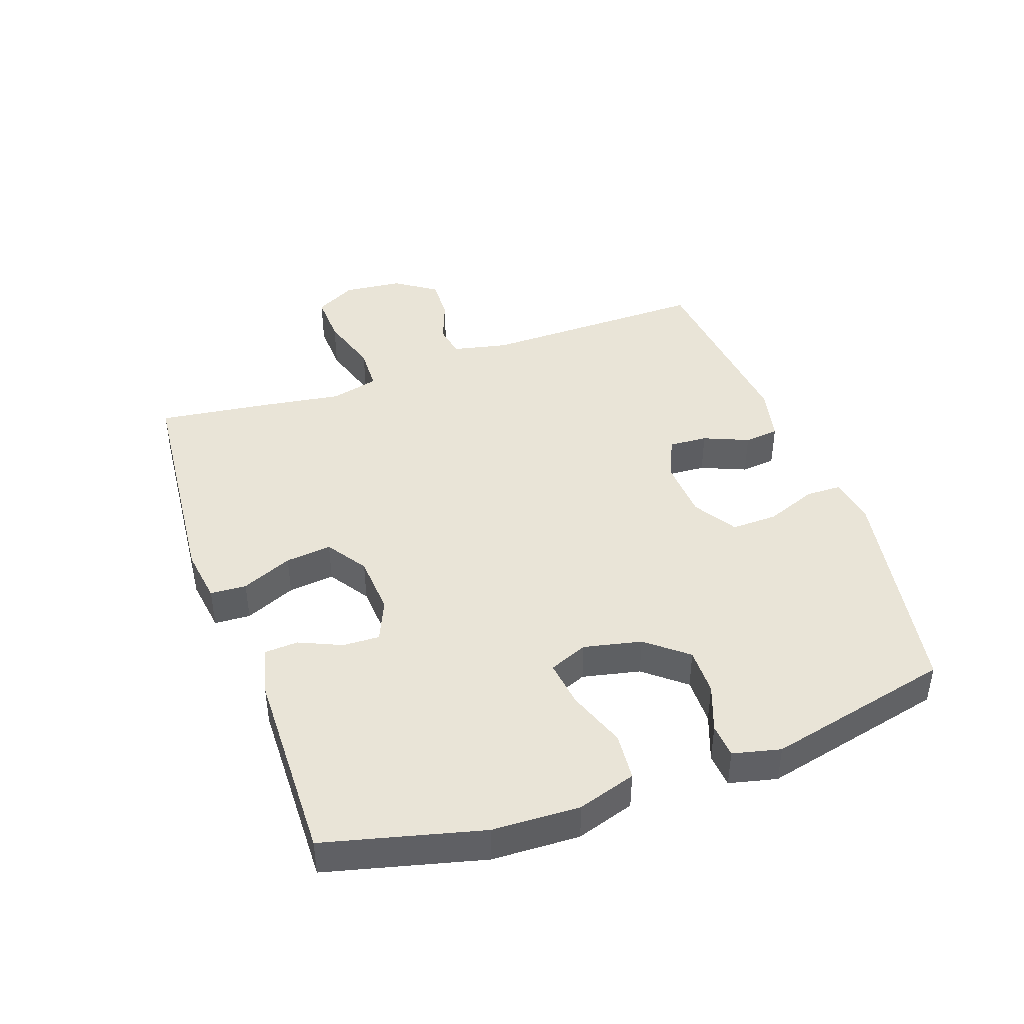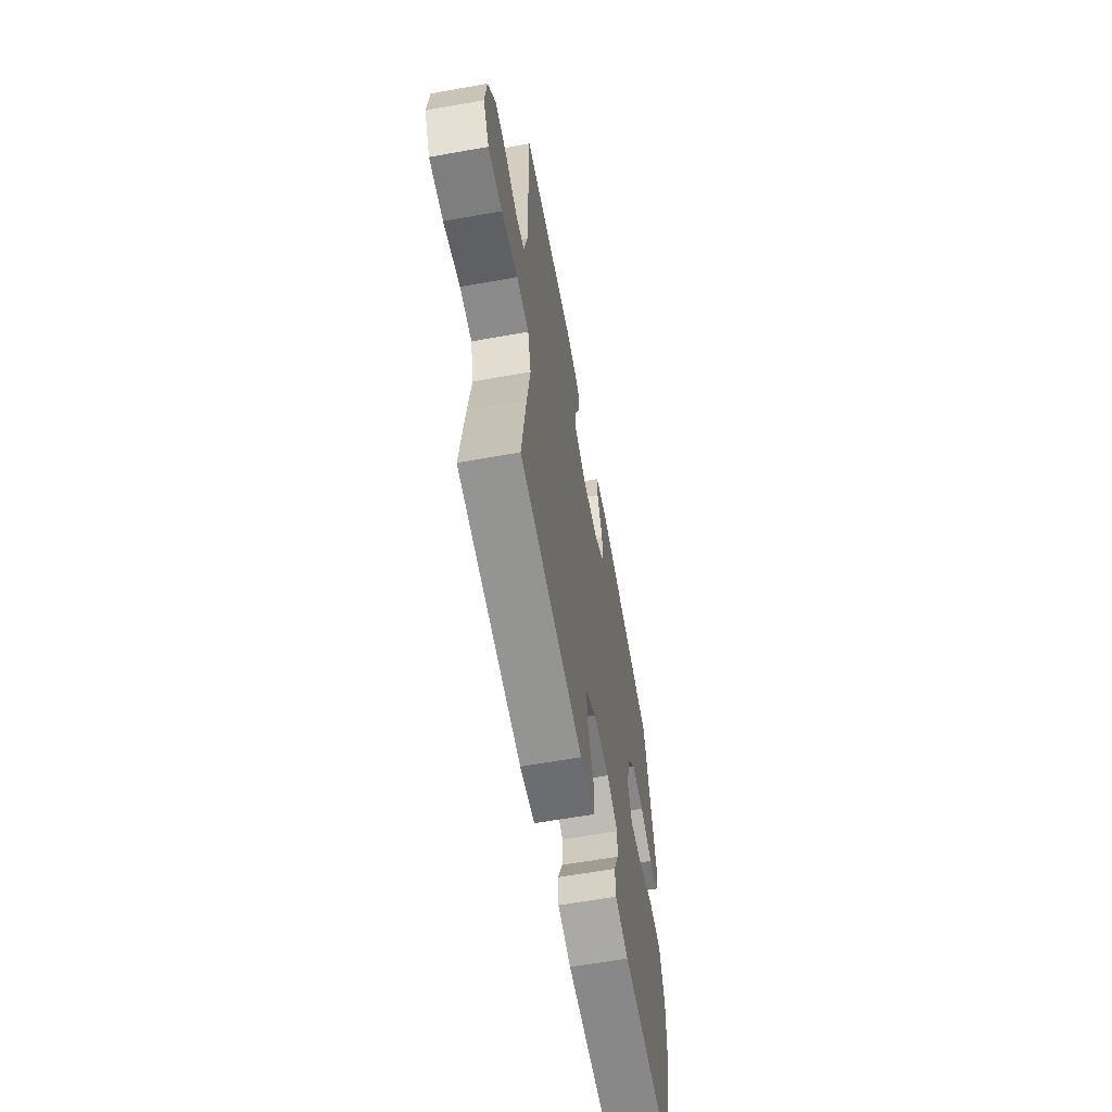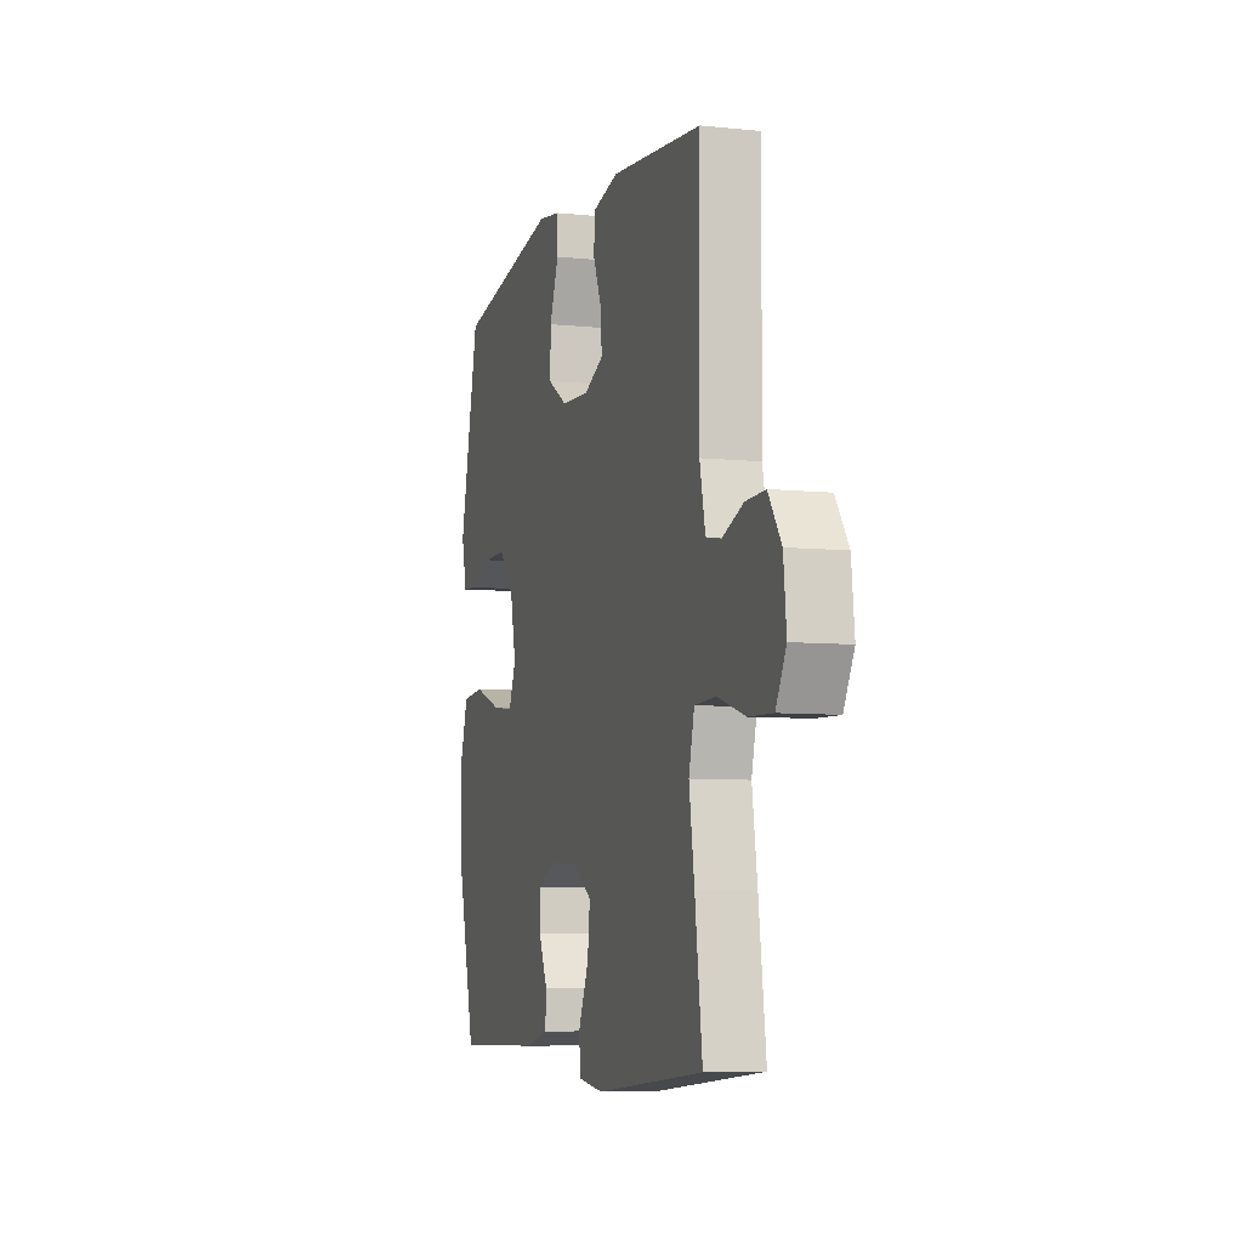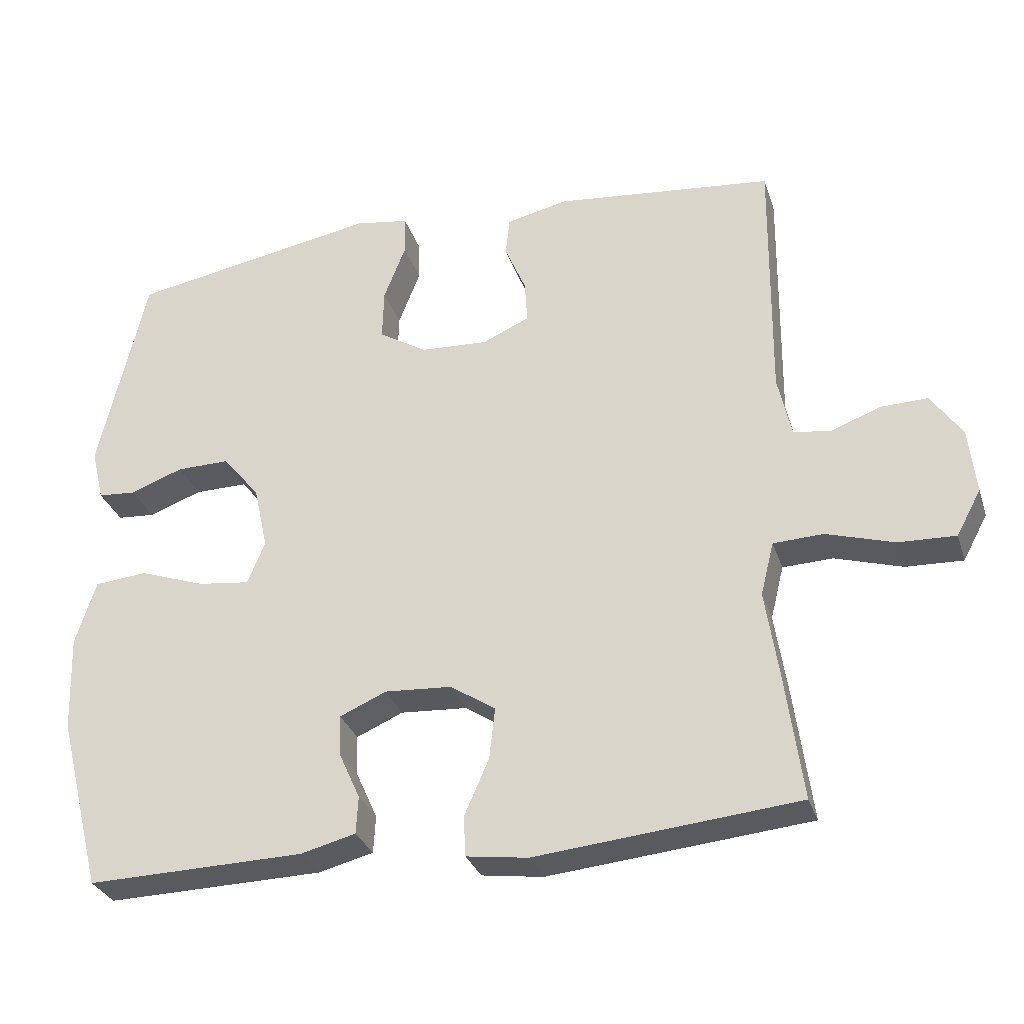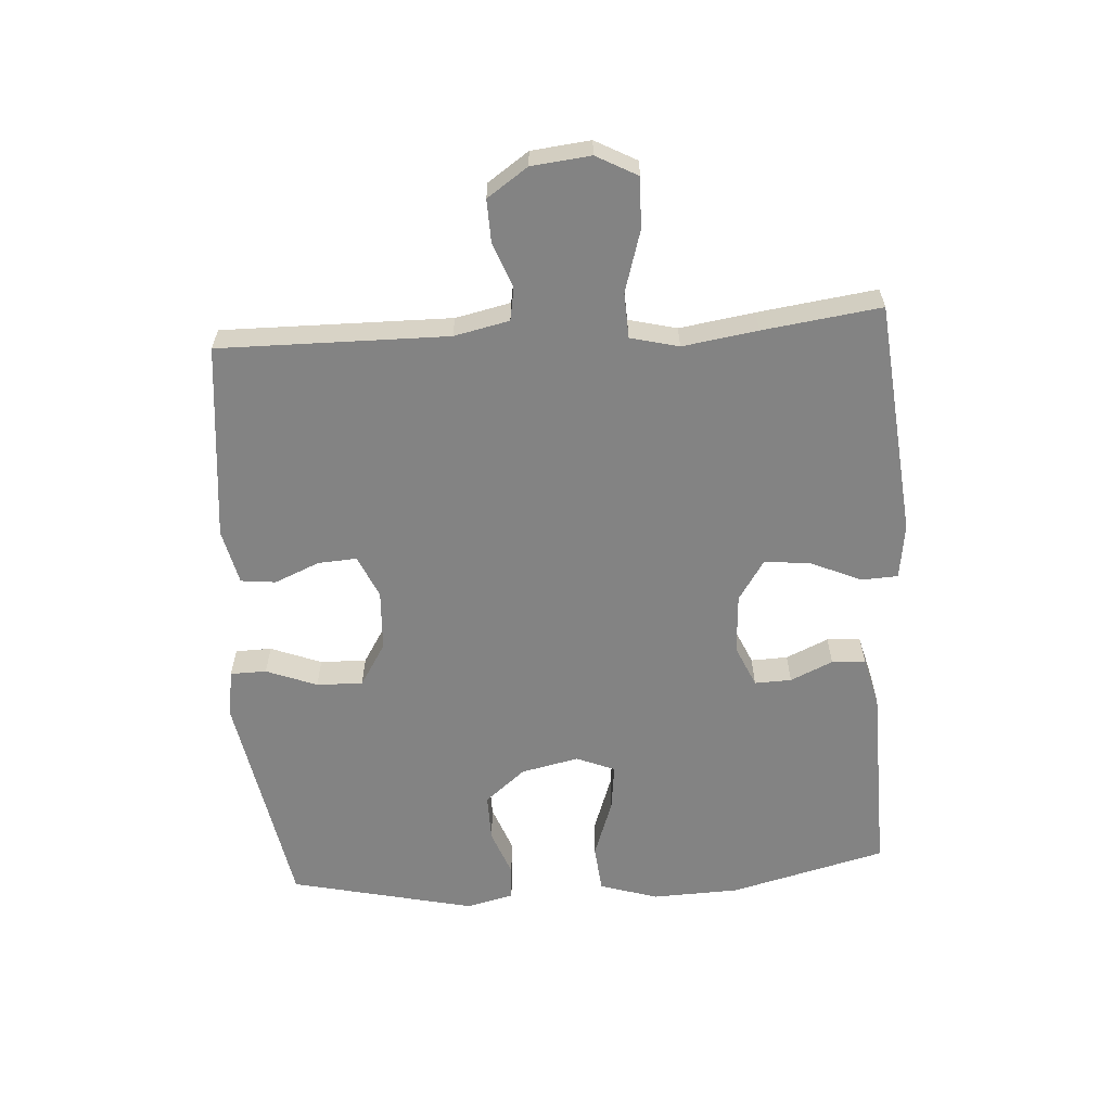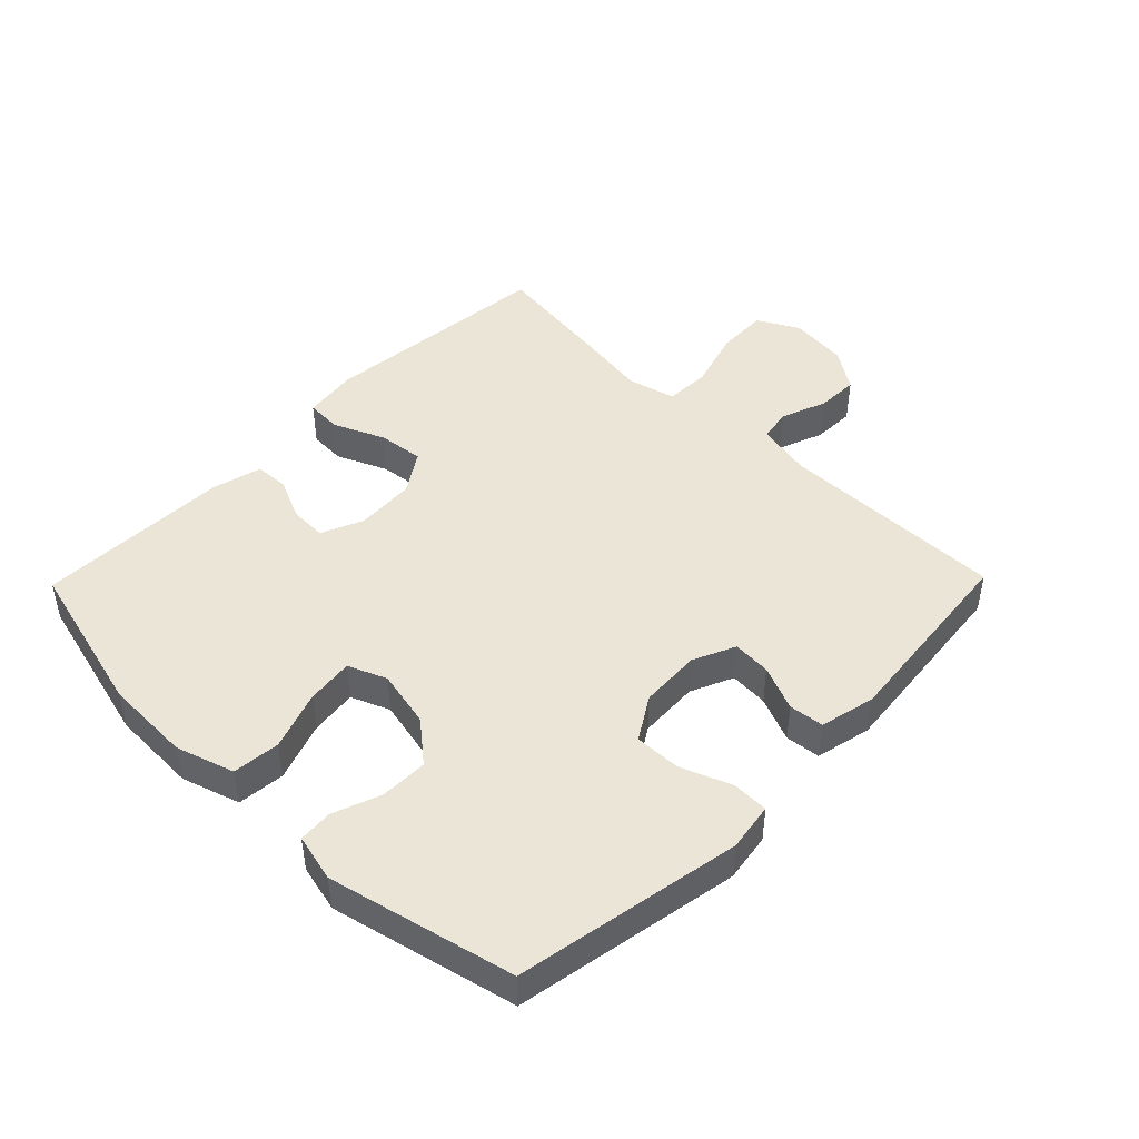
<metadata>
{"format":"obj","ext":"obj","renderer":"f3d","projection":"perspective","resolution":1024,"background":"white","views":[{"elev":43.0,"azim":-109.6,"up":"+Y"},{"elev":-61.6,"azim":100.3,"up":"+Z"},{"elev":-6.9,"azim":73.2,"up":"+Z"},{"elev":-30.6,"azim":16.7,"up":"+Z"},{"elev":-61.0,"azim":93.8,"up":"+Y"},{"elev":45.8,"azim":-45.7,"up":"+Y"}]}
</metadata>
<code>
v -0.5 0.07 -0.5
v -0.563 0.07 -0.253
v -0.568 0.07 -0.115
v -0.539 0.07 -0.023
v -0.464 0.07 -0.016
v -0.371 0.07 -0.049
v -0.297 0.07 -0.058
v -0.272 0.07 0.003
v -0.292 0.07 0.094
v -0.345 0.07 0.158
v -0.42 0.07 0.157
v -0.495 0.07 0.129
v -0.549 0.07 0.133
v -0.567 0.07 0.208
v -0.5 0.07 0.5
v -0.145 0.07 0.564
v -0.069 0.07 0.552
v -0.068 0.07 0.495
v -0.099 0.07 0.415
v -0.101 0.07 0.342
v -0.033 0.07 0.3
v 0.063 0.07 0.295
v 0.13 0.07 0.325
v 0.126 0.07 0.386
v 0.096 0.07 0.457
v 0.102 0.07 0.512
v 0.189 0.07 0.532
v 0.5 0.07 0.5
v 0.496 0.07 0.14
v 0.515 0.07 0.053
v 0.567 0.07 0.044
v 0.638 0.07 0.071
v 0.705 0.07 0.073
v 0.749 0.07 0.009
v 0.759 0.07 -0.084
v 0.724 0.07 -0.149
v 0.643 0.07 -0.146
v 0.547 0.07 -0.117
v 0.476 0.07 -0.12
v 0.457 0.07 -0.196
v 0.475 0.07 -0.314
v 0.5 0.07 -0.5
v 0.129 0.07 -0.536
v 0.042 0.07 -0.524
v 0.039 0.07 -0.467
v 0.074 0.07 -0.387
v 0.082 0.07 -0.314
v 0.018 0.07 -0.272
v -0.077 0.07 -0.266
v -0.143 0.07 -0.295
v -0.141 0.07 -0.353
v -0.111 0.07 -0.42
v -0.114 0.07 -0.473
v -0.192 0.07 -0.493
v -0.5 0 -0.5
v -0.563 0 -0.253
v -0.568 0 -0.115
v -0.539 0 -0.023
v -0.464 0 -0.016
v -0.371 0 -0.049
v -0.297 0 -0.058
v -0.272 0 0.003
v -0.292 0 0.094
v -0.345 0 0.158
v -0.42 0 0.157
v -0.495 0 0.129
v -0.549 0 0.133
v -0.567 0 0.208
v -0.5 0 0.5
v -0.145 0 0.564
v -0.069 0 0.552
v -0.068 0 0.495
v -0.099 0 0.415
v -0.101 0 0.342
v -0.033 0 0.3
v 0.063 0 0.295
v 0.13 0 0.325
v 0.126 0 0.386
v 0.096 0 0.457
v 0.102 0 0.512
v 0.189 0 0.532
v 0.5 0 0.5
v 0.496 0 0.14
v 0.515 0 0.053
v 0.567 0 0.044
v 0.638 0 0.071
v 0.705 0 0.073
v 0.749 0 0.009
v 0.759 0 -0.084
v 0.724 0 -0.149
v 0.643 0 -0.146
v 0.547 0 -0.117
v 0.476 0 -0.12
v 0.457 0 -0.196
v 0.475 0 -0.314
v 0.5 0 -0.5
v 0.129 0 -0.536
v 0.042 0 -0.524
v 0.039 0 -0.467
v 0.074 0 -0.387
v 0.082 0 -0.314
v 0.018 0 -0.272
v -0.077 0 -0.266
v -0.143 0 -0.295
v -0.141 0 -0.353
v -0.111 0 -0.42
v -0.114 0 -0.473
v -0.192 0 -0.493
f 4 5 6
f 3 4 6
f 2 3 6
f 1 2 6
f 54 1 6
f 53 54 6
f 52 53 6
f 51 52 6
f 50 51 6 7
f 49 50 7 8
f 48 49 8 9
f 47 48 9 10
f 44 45 46
f 43 44 46
f 42 43 46
f 41 42 46
f 40 41 46
f 39 40 46 47
f 36 37 38
f 35 36 38
f 34 35 38
f 33 34 38
f 32 33 38
f 31 32 38
f 30 31 38 39
f 39 47 10
f 30 39 10
f 29 30 10
f 27 28 29
f 26 27 29
f 25 26 29
f 24 25 29
f 17 18 19
f 16 17 19
f 15 16 19
f 14 15 19
f 13 14 19
f 12 13 19
f 11 12 19
f 10 11 19 20
f 23 24 29
f 22 23 29
f 21 22 29 10
f 10 20 21
f 60 59 58
f 60 58 57
f 60 57 56
f 60 56 55
f 60 55 108
f 60 108 107
f 60 107 106
f 60 106 105
f 61 60 105 104
f 62 61 104 103
f 63 62 103 102
f 64 63 102 101
f 100 99 98
f 100 98 97
f 100 97 96
f 100 96 95
f 100 95 94
f 101 100 94 93
f 92 91 90
f 92 90 89
f 92 89 88
f 92 88 87
f 92 87 86
f 92 86 85
f 93 92 85 84
f 64 101 93
f 64 93 84
f 64 84 83
f 83 82 81
f 83 81 80
f 83 80 79
f 83 79 78
f 73 72 71
f 73 71 70
f 73 70 69
f 73 69 68
f 73 68 67
f 73 67 66
f 73 66 65
f 74 73 65 64
f 83 78 77
f 83 77 76
f 64 83 76 75
f 75 74 64
f 1 55 56 2
f 2 56 57 3
f 3 57 58 4
f 4 58 59 5
f 5 59 60 6
f 6 60 61 7
f 7 61 62 8
f 8 62 63 9
f 9 63 64 10
f 10 64 65 11
f 11 65 66 12
f 12 66 67 13
f 13 67 68 14
f 14 68 69 15
f 15 69 70 16
f 16 70 71 17
f 17 71 72 18
f 18 72 73 19
f 19 73 74 20
f 20 74 75 21
f 21 75 76 22
f 22 76 77 23
f 23 77 78 24
f 24 78 79 25
f 25 79 80 26
f 26 80 81 27
f 27 81 82 28
f 28 82 83 29
f 29 83 84 30
f 30 84 85 31
f 31 85 86 32
f 32 86 87 33
f 33 87 88 34
f 34 88 89 35
f 35 89 90 36
f 36 90 91 37
f 37 91 92 38
f 38 92 93 39
f 39 93 94 40
f 40 94 95 41
f 41 95 96 42
f 42 96 97 43
f 43 97 98 44
f 44 98 99 45
f 45 99 100 46
f 46 100 101 47
f 47 101 102 48
f 48 102 103 49
f 49 103 104 50
f 50 104 105 51
f 51 105 106 52
f 52 106 107 53
f 53 107 108 54
f 54 108 55 1

</code>
